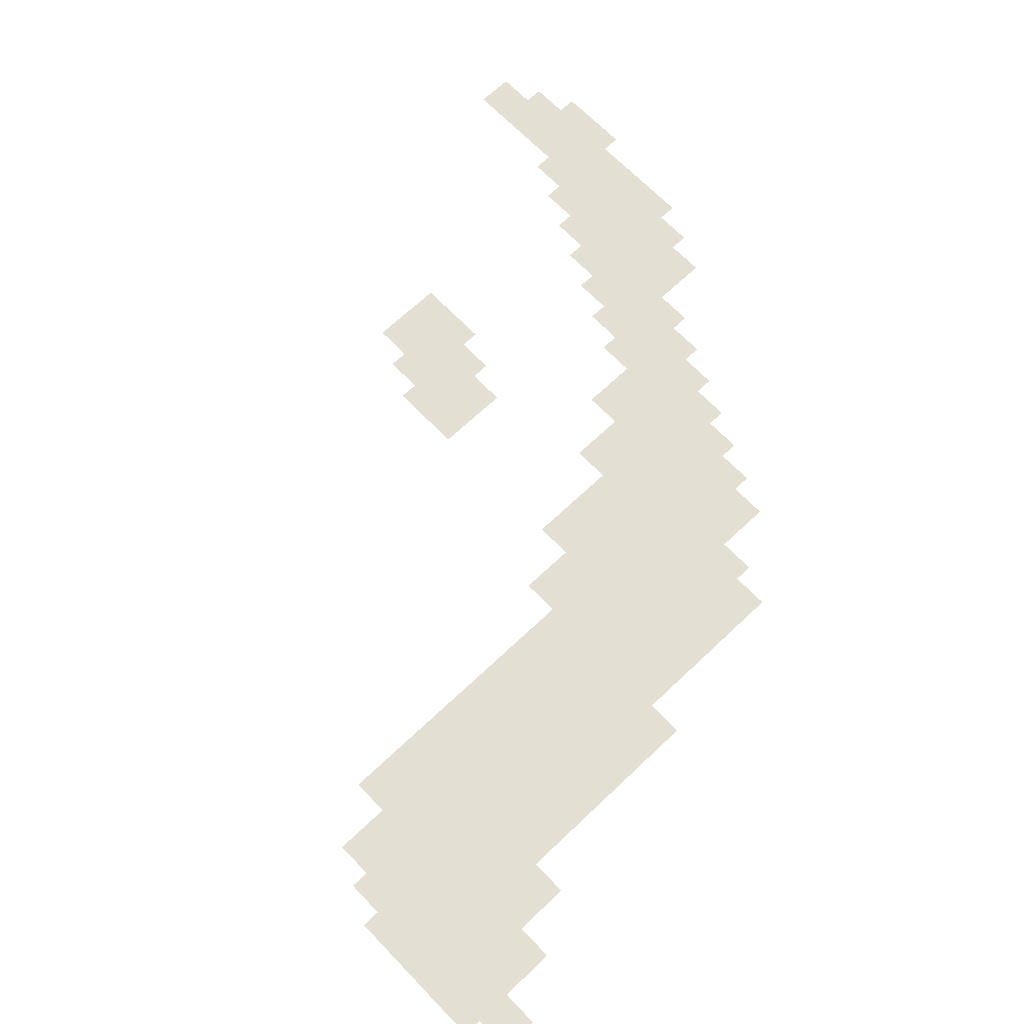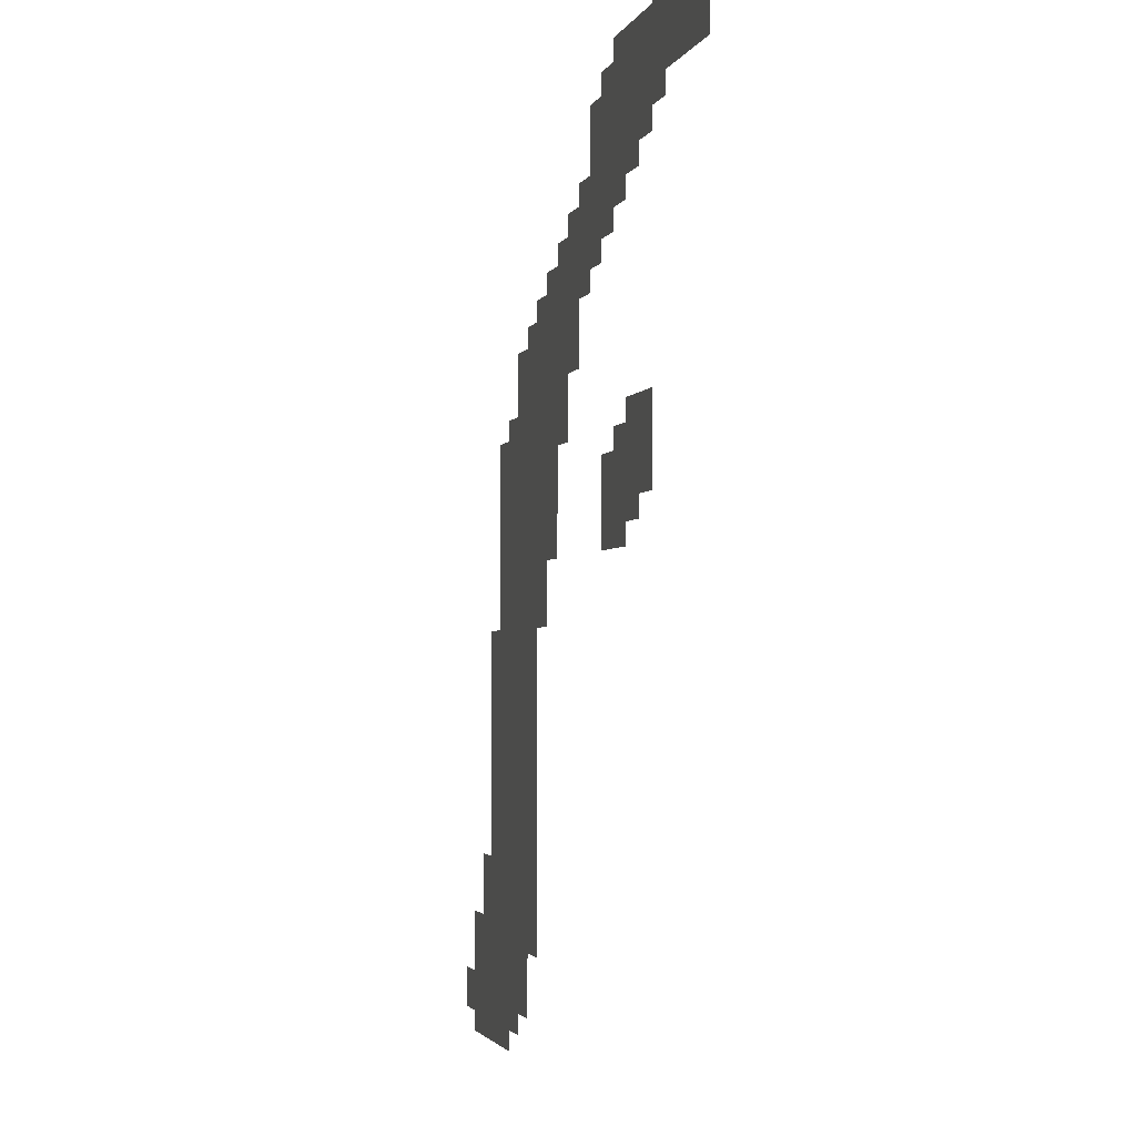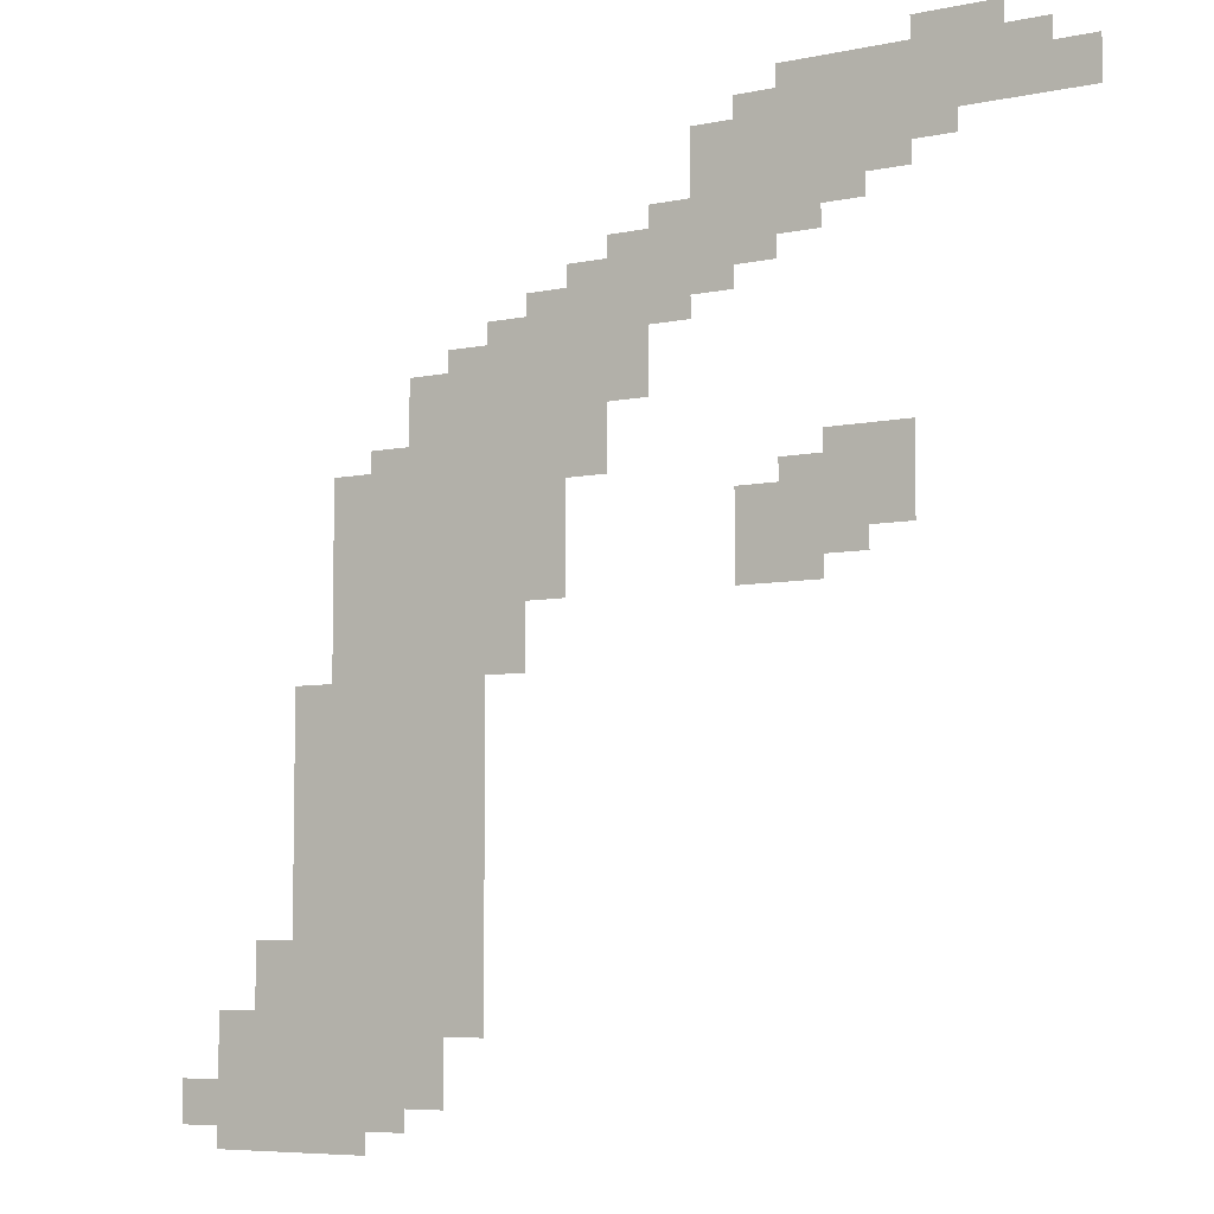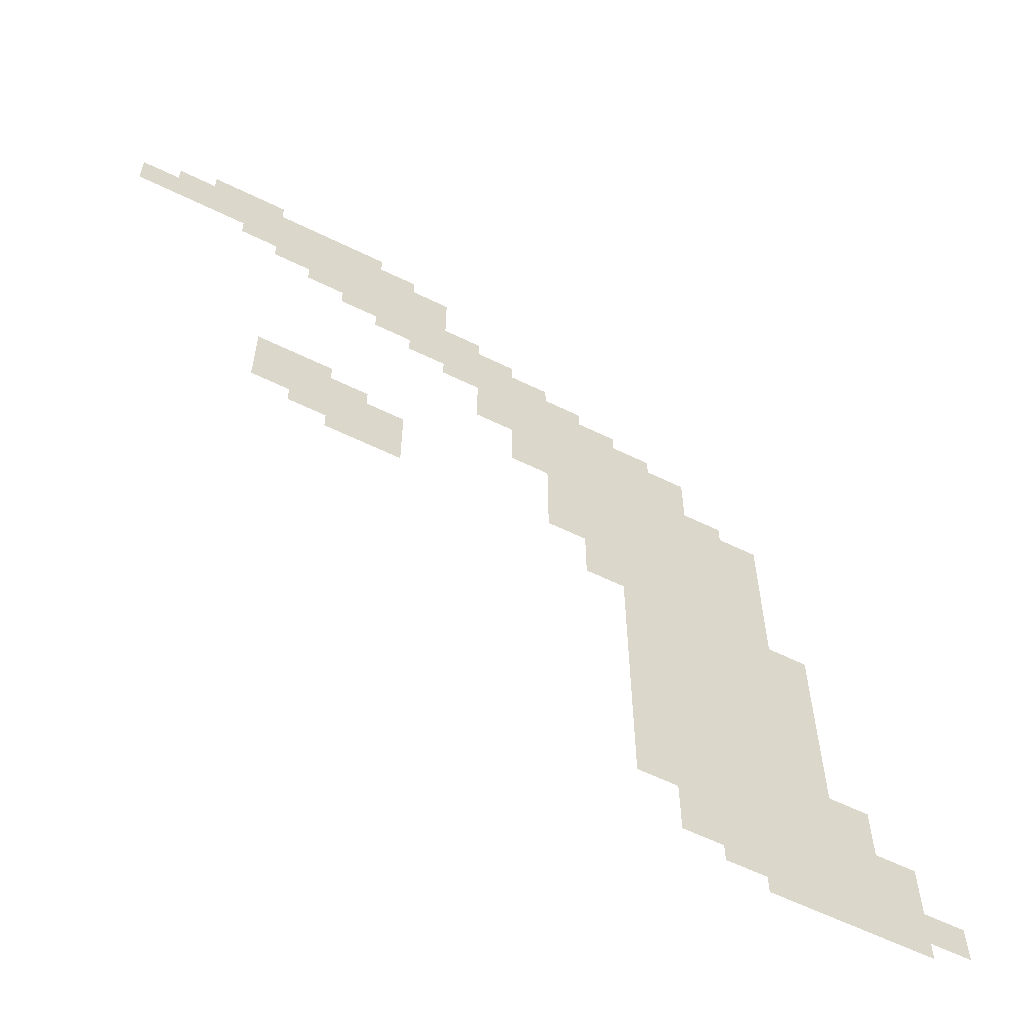
<metadata>
{"format":"obj","ext":"obj","renderer":"f3d","projection":"perspective","resolution":1024,"background":"white","views":[{"elev":66.8,"azim":46.3,"up":"+Z"},{"elev":-2.2,"azim":-103.5,"up":"+Y"},{"elev":-6.5,"azim":-147.9,"up":"+Y"},{"elev":-60.3,"azim":-26.6,"up":"+Y"}]}
</metadata>
<code>
v -27.84 -16.48 0
v -28.48 -16.48 0
v -28.48 -16.16 0
v -27.84 -16.16 0
v -26.88 -16.64 0
v -27.52 -16.64 0
v -27.52 -16.32 0
v -26.88 -16.32 0
v -27.52 -16.64 0
v -28.16 -16.64 0
v -28.16 -16.32 0
v -27.52 -16.32 0
v -28.16 -16.64 0
v -28.8 -16.64 0
v -28.8 -16.32 0
v -28.16 -16.32 0
v -26.56 -16.8 0
v -27.2 -16.8 0
v -27.2 -16.48 0
v -26.56 -16.48 0
v -27.2 -16.8 0
v -27.84 -16.8 0
v -27.84 -16.48 0
v -27.2 -16.48 0
v -27.84 -16.8 0
v -28.48 -16.8 0
v -28.48 -16.48 0
v -27.84 -16.48 0
v -28.48 -16.8 0
v -29.12 -16.8 0
v -29.12 -16.48 0
v -28.48 -16.48 0
v -26.24 -16.96 0
v -26.88 -16.96 0
v -26.88 -16.64 0
v -26.24 -16.64 0
v -26.88 -16.96 0
v -27.52 -16.96 0
v -27.52 -16.64 0
v -26.88 -16.64 0
v -27.52 -16.96 0
v -28.16 -16.96 0
v -28.16 -16.64 0
v -27.52 -16.64 0
v -26.56 -17.12 0
v -27.2 -17.12 0
v -27.2 -16.8 0
v -26.56 -16.8 0
v -27.2 -17.12 0
v -27.84 -17.12 0
v -27.84 -16.8 0
v -27.2 -16.8 0
v -26.24 -17.28 0
v -26.88 -17.28 0
v -26.88 -16.96 0
v -26.24 -16.96 0
v -26.88 -17.28 0
v -27.52 -17.28 0
v -27.52 -16.96 0
v -26.88 -16.96 0
v -25.92 -17.44 0
v -26.56 -17.44 0
v -26.56 -17.12 0
v -25.92 -17.12 0
v -26.56 -17.44 0
v -27.2 -17.44 0
v -27.2 -17.12 0
v -26.56 -17.12 0
v -25.6 -17.6 0
v -26.24 -17.6 0
v -26.24 -17.28 0
v -25.6 -17.28 0
v -26.24 -17.6 0
v -26.88 -17.6 0
v -26.88 -17.28 0
v -26.24 -17.28 0
v -25.28 -17.76 0
v -25.92 -17.76 0
v -25.92 -17.44 0
v -25.28 -17.44 0
v -25.92 -17.76 0
v -26.56 -17.76 0
v -26.56 -17.44 0
v -25.92 -17.44 0
v -24.96 -17.92 0
v -25.6 -17.92 0
v -25.6 -17.6 0
v -24.96 -17.6 0
v -25.6 -17.92 0
v -26.24 -17.92 0
v -26.24 -17.6 0
v -25.6 -17.6 0
v -24.64 -18.08 0
v -25.28 -18.08 0
v -25.28 -17.76 0
v -24.64 -17.76 0
v -25.28 -18.08 0
v -25.92 -18.08 0
v -25.92 -17.76 0
v -25.28 -17.76 0
v -24.32 -18.24 0
v -24.96 -18.24 0
v -24.96 -17.92 0
v -24.32 -17.92 0
v -24.96 -18.24 0
v -25.6 -18.24 0
v -25.6 -17.92 0
v -24.96 -17.92 0
v -24 -18.4 0
v -24.64 -18.4 0
v -24.64 -18.08 0
v -24 -18.08 0
v -24.64 -18.4 0
v -25.28 -18.4 0
v -25.28 -18.08 0
v -24.64 -18.08 0
v -25.28 -18.4 0
v -25.92 -18.4 0
v -25.92 -18.08 0
v -25.28 -18.08 0
v -24.32 -18.56 0
v -24.96 -18.56 0
v -24.96 -18.24 0
v -24.32 -18.24 0
v -24.96 -18.56 0
v -25.6 -18.56 0
v -25.6 -18.24 0
v -24.96 -18.24 0
v -24 -18.72 0
v -24.64 -18.72 0
v -24.64 -18.4 0
v -24 -18.4 0
v -24.64 -18.72 0
v -25.28 -18.72 0
v -25.28 -18.4 0
v -24.64 -18.4 0
v -23.68 -18.88 0
v -24.32 -18.88 0
v -24.32 -18.56 0
v -23.68 -18.56 0
v -24.32 -18.88 0
v -24.96 -18.88 0
v -24.96 -18.56 0
v -24.32 -18.56 0
v -24.96 -18.88 0
v -25.6 -18.88 0
v -25.6 -18.56 0
v -24.96 -18.56 0
v -23.36 -19.04 0
v -24 -19.04 0
v -24 -18.72 0
v -23.36 -18.72 0
v -24 -19.04 0
v -24.64 -19.04 0
v -24.64 -18.72 0
v -24 -18.72 0
v -24.64 -19.04 0
v -25.28 -19.04 0
v -25.28 -18.72 0
v -24.64 -18.72 0
v -27.2 -19.04 0
v -27.84 -19.04 0
v -27.84 -18.72 0
v -27.2 -18.72 0
v -23.68 -19.2 0
v -24.32 -19.2 0
v -24.32 -18.88 0
v -23.68 -18.88 0
v -24.32 -19.2 0
v -24.96 -19.2 0
v -24.96 -18.88 0
v -24.32 -18.88 0
v -26.88 -19.2 0
v -27.52 -19.2 0
v -27.52 -18.88 0
v -26.88 -18.88 0
v -23.36 -19.36 0
v -24 -19.36 0
v -24 -19.04 0
v -23.36 -19.04 0
v -24 -19.36 0
v -24.64 -19.36 0
v -24.64 -19.04 0
v -24 -19.04 0
v -24.64 -19.36 0
v -25.28 -19.36 0
v -25.28 -19.04 0
v -24.64 -19.04 0
v -26.56 -19.36 0
v -27.2 -19.36 0
v -27.2 -19.04 0
v -26.56 -19.04 0
v -27.2 -19.36 0
v -27.84 -19.36 0
v -27.84 -19.04 0
v -27.2 -19.04 0
v -23.68 -19.52 0
v -24.32 -19.52 0
v -24.32 -19.2 0
v -23.68 -19.2 0
v -24.32 -19.52 0
v -24.96 -19.52 0
v -24.96 -19.2 0
v -24.32 -19.2 0
v -26.88 -19.52 0
v -27.52 -19.52 0
v -27.52 -19.2 0
v -26.88 -19.2 0
v -23.36 -19.68 0
v -24 -19.68 0
v -24 -19.36 0
v -23.36 -19.36 0
v -24 -19.68 0
v -24.64 -19.68 0
v -24.64 -19.36 0
v -24 -19.36 0
v -24.64 -19.68 0
v -25.28 -19.68 0
v -25.28 -19.36 0
v -24.64 -19.36 0
v -26.56 -19.68 0
v -27.2 -19.68 0
v -27.2 -19.36 0
v -26.56 -19.36 0
v -23.68 -19.84 0
v -24.32 -19.84 0
v -24.32 -19.52 0
v -23.68 -19.52 0
v -24.32 -19.84 0
v -24.96 -19.84 0
v -24.96 -19.52 0
v -24.32 -19.52 0
v -23.36 -20 0
v -24 -20 0
v -24 -19.68 0
v -23.36 -19.68 0
v -24 -20 0
v -24.64 -20 0
v -24.64 -19.68 0
v -24 -19.68 0
v -23.68 -20.16 0
v -24.32 -20.16 0
v -24.32 -19.84 0
v -23.68 -19.84 0
v -24.32 -20.16 0
v -24.96 -20.16 0
v -24.96 -19.84 0
v -24.32 -19.84 0
v -23.36 -20.32 0
v -24 -20.32 0
v -24 -20 0
v -23.36 -20 0
v -24 -20.32 0
v -24.64 -20.32 0
v -24.64 -20 0
v -24 -20 0
v -23.04 -20.48 0
v -23.68 -20.48 0
v -23.68 -20.16 0
v -23.04 -20.16 0
v -23.68 -20.48 0
v -24.32 -20.48 0
v -24.32 -20.16 0
v -23.68 -20.16 0
v -23.36 -20.64 0
v -24 -20.64 0
v -24 -20.32 0
v -23.36 -20.32 0
v -24 -20.64 0
v -24.64 -20.64 0
v -24.64 -20.32 0
v -24 -20.32 0
v -23.04 -20.8 0
v -23.68 -20.8 0
v -23.68 -20.48 0
v -23.04 -20.48 0
v -23.68 -20.8 0
v -24.32 -20.8 0
v -24.32 -20.48 0
v -23.68 -20.48 0
v -23.36 -20.96 0
v -24 -20.96 0
v -24 -20.64 0
v -23.36 -20.64 0
v -24 -20.96 0
v -24.64 -20.96 0
v -24.64 -20.64 0
v -24 -20.64 0
v -23.04 -21.12 0
v -23.68 -21.12 0
v -23.68 -20.8 0
v -23.04 -20.8 0
v -23.68 -21.12 0
v -24.32 -21.12 0
v -24.32 -20.8 0
v -23.68 -20.8 0
v -23.36 -21.28 0
v -24 -21.28 0
v -24 -20.96 0
v -23.36 -20.96 0
v -24 -21.28 0
v -24.64 -21.28 0
v -24.64 -20.96 0
v -24 -20.96 0
v -23.04 -21.44 0
v -23.68 -21.44 0
v -23.68 -21.12 0
v -23.04 -21.12 0
v -23.68 -21.44 0
v -24.32 -21.44 0
v -24.32 -21.12 0
v -23.68 -21.12 0
v -23.36 -21.6 0
v -24 -21.6 0
v -24 -21.28 0
v -23.36 -21.28 0
v -24 -21.6 0
v -24.64 -21.6 0
v -24.64 -21.28 0
v -24 -21.28 0
v -23.04 -21.76 0
v -23.68 -21.76 0
v -23.68 -21.44 0
v -23.04 -21.44 0
v -23.68 -21.76 0
v -24.32 -21.76 0
v -24.32 -21.44 0
v -23.68 -21.44 0
v -23.36 -21.92 0
v -24 -21.92 0
v -24 -21.6 0
v -23.36 -21.6 0
v -24 -21.92 0
v -24.64 -21.92 0
v -24.64 -21.6 0
v -24 -21.6 0
v -23.04 -22.08 0
v -23.68 -22.08 0
v -23.68 -21.76 0
v -23.04 -21.76 0
v -23.68 -22.08 0
v -24.32 -22.08 0
v -24.32 -21.76 0
v -23.68 -21.76 0
v -22.72 -22.24 0
v -23.36 -22.24 0
v -23.36 -21.92 0
v -22.72 -21.92 0
v -23.36 -22.24 0
v -24 -22.24 0
v -24 -21.92 0
v -23.36 -21.92 0
v -24 -22.24 0
v -24.64 -22.24 0
v -24.64 -21.92 0
v -24 -21.92 0
v -23.04 -22.4 0
v -23.68 -22.4 0
v -23.68 -22.08 0
v -23.04 -22.08 0
v -23.68 -22.4 0
v -24.32 -22.4 0
v -24.32 -22.08 0
v -23.68 -22.08 0
v -22.72 -22.56 0
v -23.36 -22.56 0
v -23.36 -22.24 0
v -22.72 -22.24 0
v -23.36 -22.56 0
v -24 -22.56 0
v -24 -22.24 0
v -23.36 -22.24 0
v -24 -22.56 0
v -24.64 -22.56 0
v -24.64 -22.24 0
v -24 -22.24 0
v -22.4 -22.72 0
v -23.04 -22.72 0
v -23.04 -22.4 0
v -22.4 -22.4 0
v -23.04 -22.72 0
v -23.68 -22.72 0
v -23.68 -22.4 0
v -23.04 -22.4 0
v -23.68 -22.72 0
v -24.32 -22.72 0
v -24.32 -22.4 0
v -23.68 -22.4 0
v -22.72 -22.88 0
v -23.36 -22.88 0
v -23.36 -22.56 0
v -22.72 -22.56 0
v -23.36 -22.88 0
v -24 -22.88 0
v -24 -22.56 0
v -23.36 -22.56 0
v -22.4 -23.04 0
v -23.04 -23.04 0
v -23.04 -22.72 0
v -22.4 -22.72 0
v -23.04 -23.04 0
v -23.68 -23.04 0
v -23.68 -22.72 0
v -23.04 -22.72 0
v -23.68 -23.04 0
v -24.32 -23.04 0
v -24.32 -22.72 0
v -23.68 -22.72 0
v -22.08 -23.2 0
v -22.72 -23.2 0
v -22.72 -22.88 0
v -22.08 -22.88 0
v -22.72 -23.2 0
v -23.36 -23.2 0
v -23.36 -22.88 0
v -22.72 -22.88 0
v -23.36 -23.2 0
v -24 -23.2 0
v -24 -22.88 0
v -23.36 -22.88 0
v -22.4 -23.36 0
v -23.04 -23.36 0
v -23.04 -23.04 0
v -22.4 -23.04 0
v -23.04 -23.36 0
v -23.68 -23.36 0
v -23.68 -23.04 0
v -23.04 -23.04 0
g snowy-plains_mesh_0006
f 1 2 3 4
f 5 6 7 8
f 9 10 11 12
f 13 14 15 16
f 17 18 19 20
f 21 22 23 24
f 25 26 27 28
f 29 30 31 32
f 33 34 35 36
f 37 38 39 40
f 41 42 43 44
f 45 46 47 48
f 49 50 51 52
f 53 54 55 56
f 57 58 59 60
f 61 62 63 64
f 65 66 67 68
f 69 70 71 72
f 73 74 75 76
f 77 78 79 80
f 81 82 83 84
f 85 86 87 88
f 89 90 91 92
f 93 94 95 96
f 97 98 99 100
f 101 102 103 104
f 105 106 107 108
f 109 110 111 112
f 113 114 115 116
f 117 118 119 120
f 121 122 123 124
f 125 126 127 128
f 129 130 131 132
f 133 134 135 136
f 137 138 139 140
f 141 142 143 144
f 145 146 147 148
f 149 150 151 152
f 153 154 155 156
f 157 158 159 160
f 161 162 163 164
f 165 166 167 168
f 169 170 171 172
f 173 174 175 176
f 177 178 179 180
f 181 182 183 184
f 185 186 187 188
f 189 190 191 192
f 193 194 195 196
f 197 198 199 200
f 201 202 203 204
f 205 206 207 208
f 209 210 211 212
f 213 214 215 216
f 217 218 219 220
f 221 222 223 224
f 225 226 227 228
f 229 230 231 232
f 233 234 235 236
f 237 238 239 240
f 241 242 243 244
f 245 246 247 248
f 249 250 251 252
f 253 254 255 256
f 257 258 259 260
f 261 262 263 264
f 265 266 267 268
f 269 270 271 272
f 273 274 275 276
f 277 278 279 280
f 281 282 283 284
f 285 286 287 288
f 289 290 291 292
f 293 294 295 296
f 297 298 299 300
f 301 302 303 304
f 305 306 307 308
f 309 310 311 312
f 313 314 315 316
f 317 318 319 320
f 321 322 323 324
f 325 326 327 328
f 329 330 331 332
f 333 334 335 336
f 337 338 339 340
f 341 342 343 344
f 345 346 347 348
f 349 350 351 352
f 353 354 355 356
f 357 358 359 360
f 361 362 363 364
f 365 366 367 368
f 369 370 371 372
f 373 374 375 376
f 377 378 379 380
f 381 382 383 384
f 385 386 387 388
f 389 390 391 392
f 393 394 395 396
f 397 398 399 400
f 401 402 403 404
f 405 406 407 408
f 409 410 411 412
f 413 414 415 416
f 417 418 419 420
f 421 422 423 424
f 425 426 427 428

</code>
